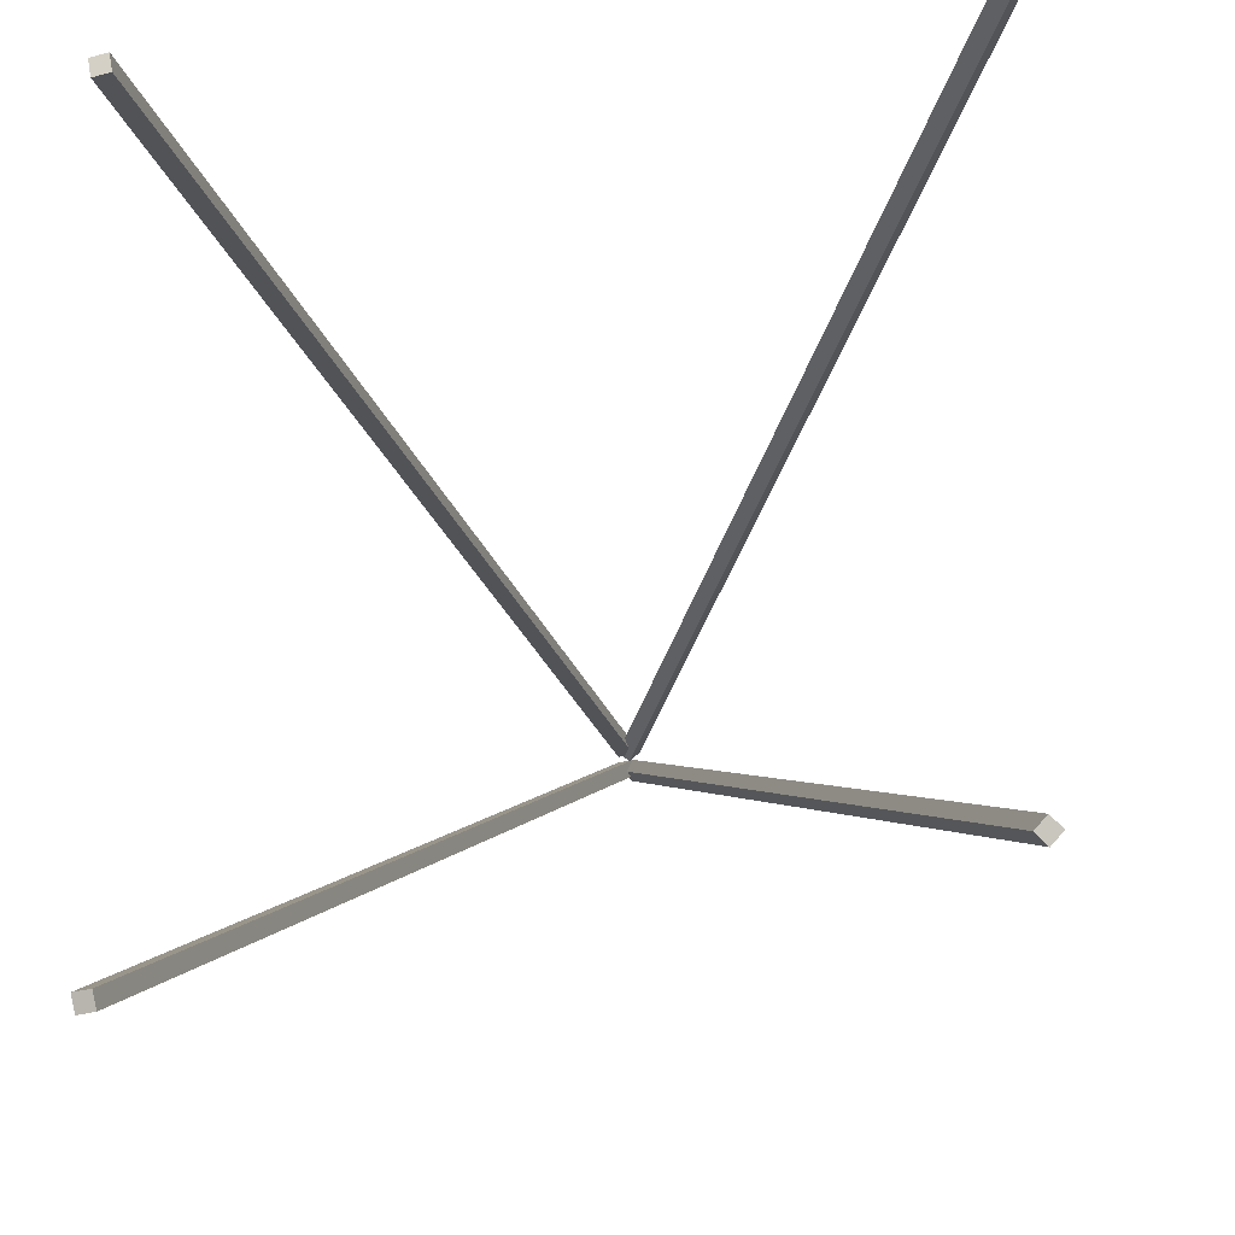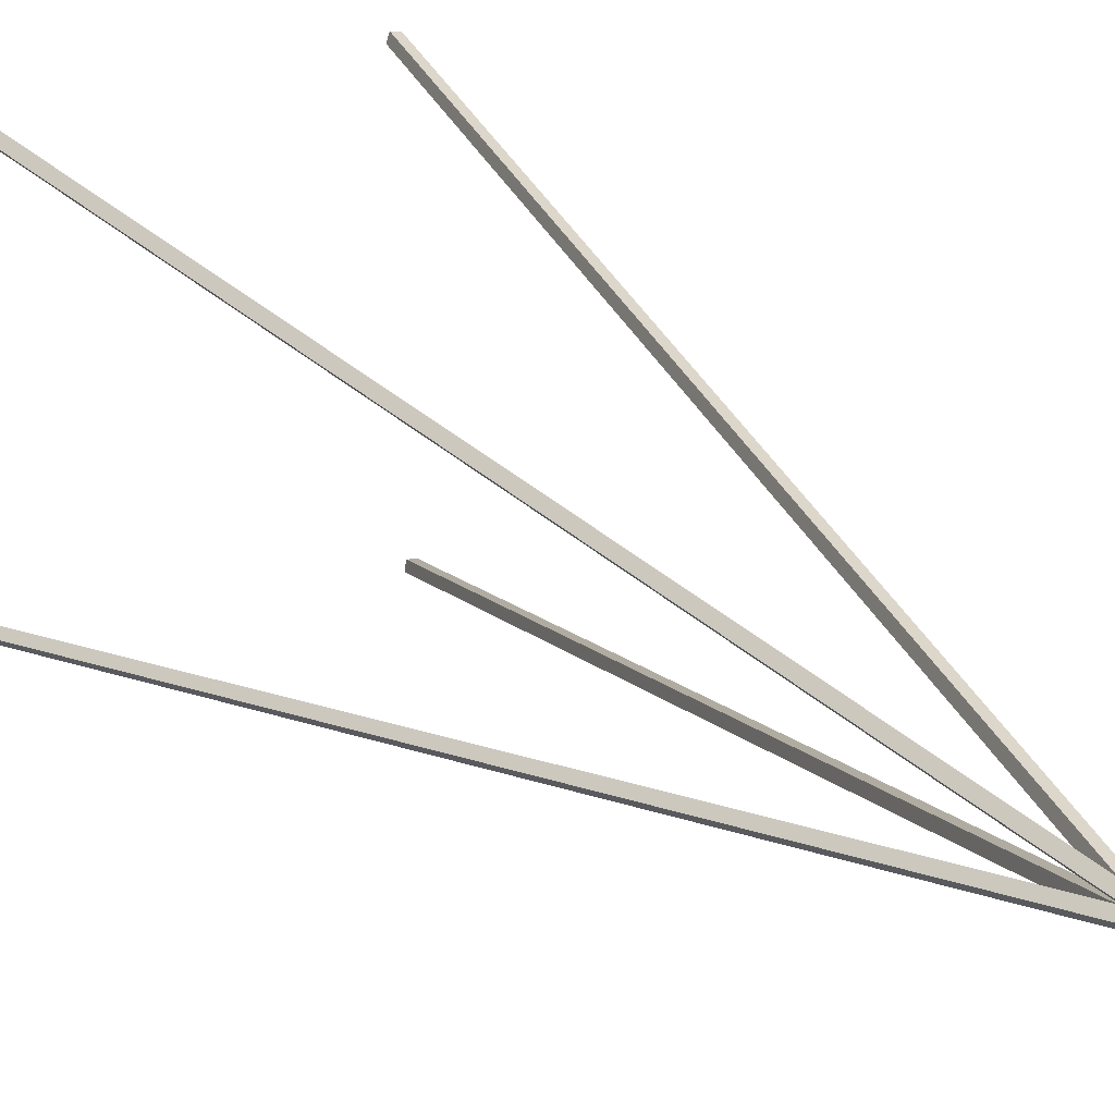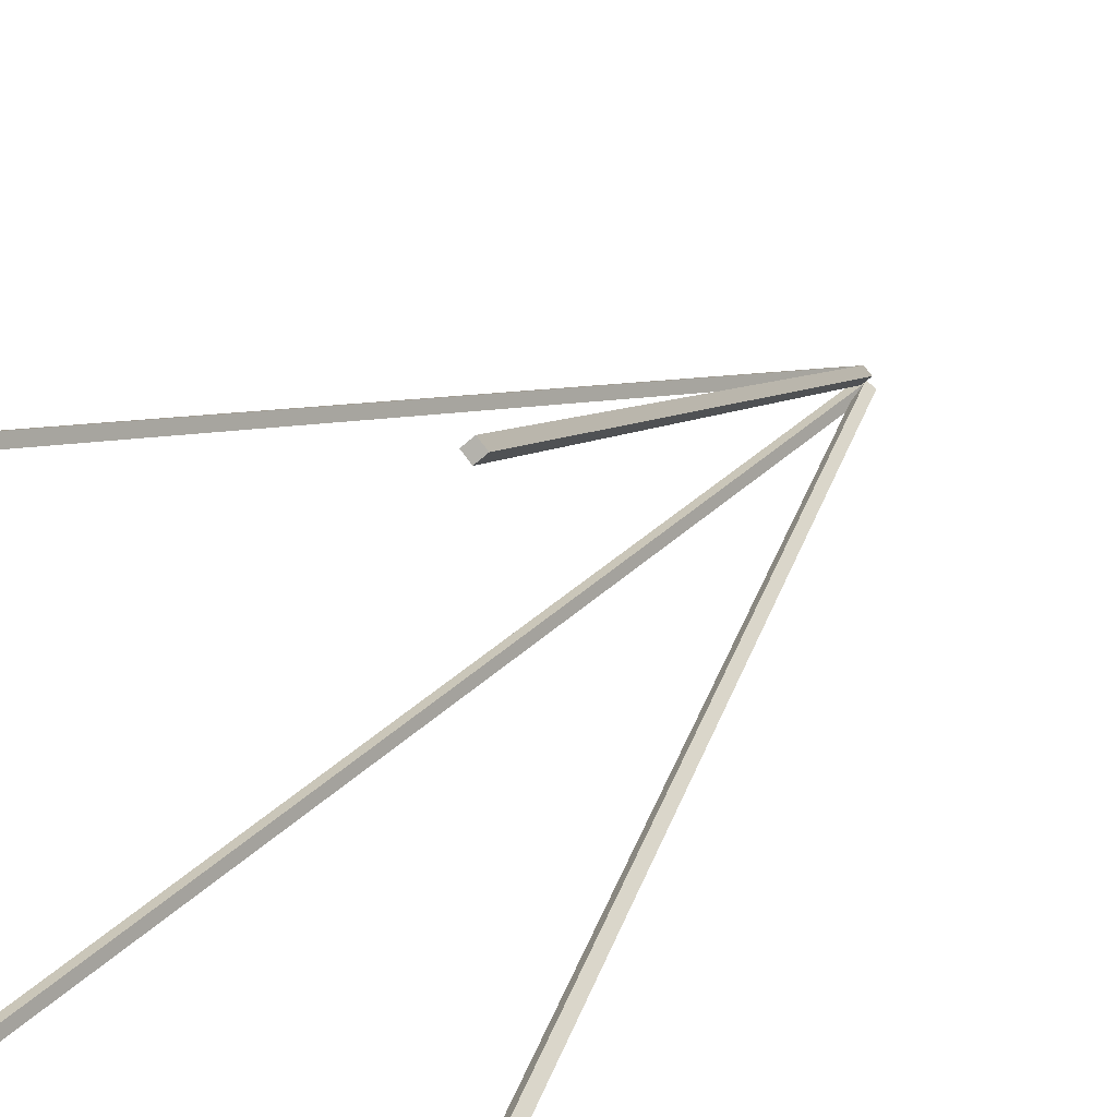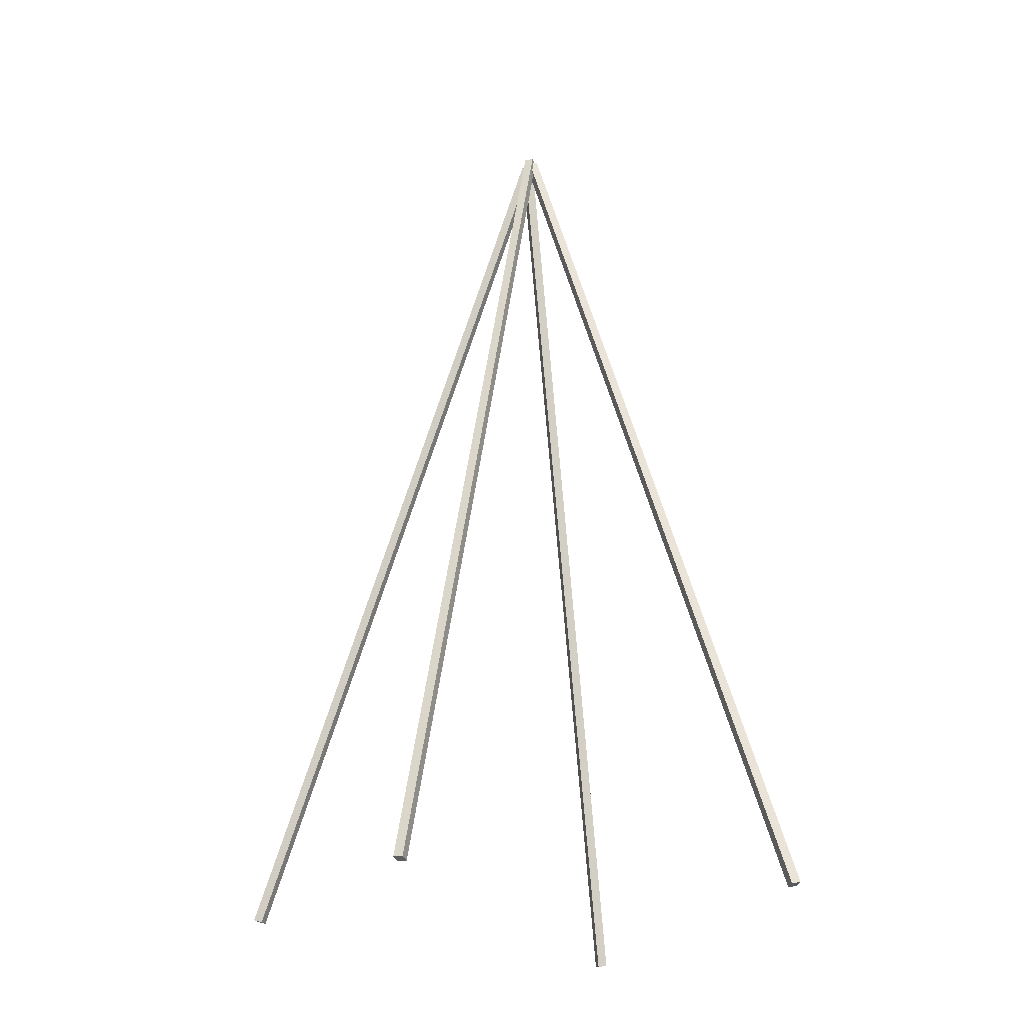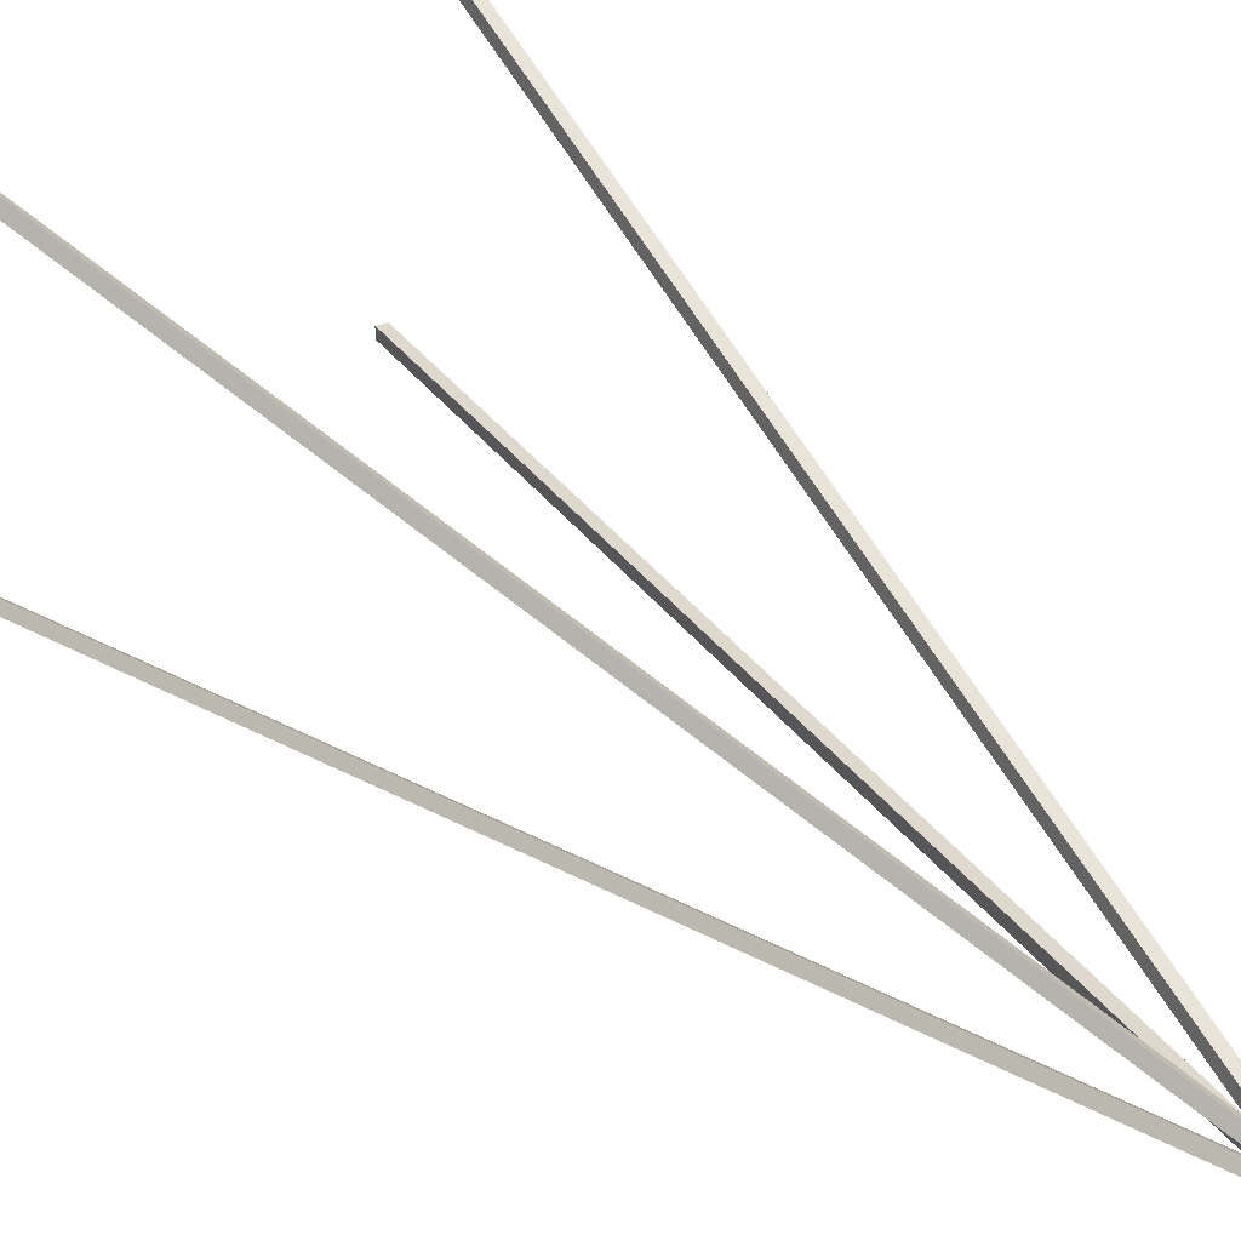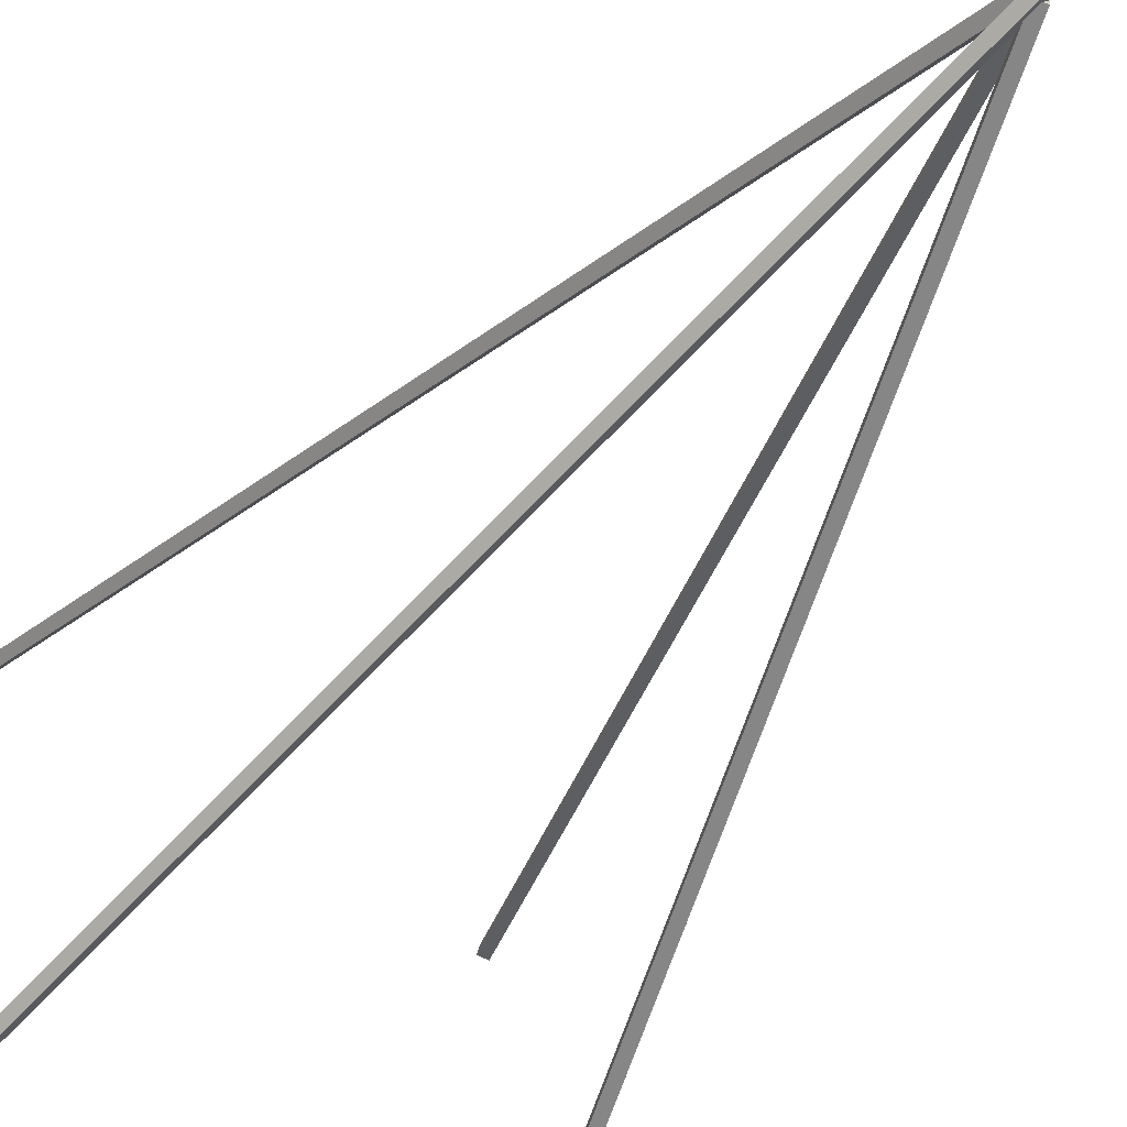
<metadata>
{"format":"obj","ext":"obj","renderer":"f3d","projection":"perspective","resolution":1024,"background":"white","views":[{"elev":-8.6,"azim":2.5,"up":"+Z"},{"elev":24.3,"azim":144.4,"up":"+Z"},{"elev":19.9,"azim":28.3,"up":"+Z"},{"elev":-24.9,"azim":153.5,"up":"+Y"},{"elev":46.1,"azim":138.8,"up":"+Z"},{"elev":-48.8,"azim":150.9,"up":"+Z"}]}
</metadata>
<code>
o Cube.002_Cube.003
v -0.4701 -1.471 -0.4145
v -0.4508 -1.476 -0.4116
v -0.08761 0.4471 0.001637
v -0.06833 0.4426 0.0045
v -0.4664 -1.468 -0.4338
v -0.4472 -1.472 -0.431
v -0.08394 0.4506 -0.01771
v -0.06465 0.4461 -0.01485
f 2 4 3 1
f 4 8 7 3
f 8 6 5 7
f 6 2 1 5
f 1 3 7 5
f 6 8 4 2
o Cube.003_Cube.004
v 0.3612 -1.477 -0.2947
v 0.3469 -1.482 -0.2816
v -0.06988 0.4563 -0.02163
v -0.08414 0.4513 -0.008535
v 0.3745 -1.477 -0.2799
v 0.3603 -1.482 -0.2668
v -0.05653 0.4572 -0.006769
v -0.07078 0.4522 0.00633
f 10 12 11 9
f 12 16 15 11
f 16 14 13 15
f 14 10 9 13
f 9 11 15 13
f 14 16 12 10
o Cube.004_Cube.005
v -0.4682 -1.487 0.4013
v -0.4489 -1.49 0.4055
v -0.09006 0.4412 0.02709
v -0.07072 0.4382 0.03126
v -0.4647 -1.491 0.3821
v -0.4454 -1.494 0.3863
v -0.08659 0.4368 0.007892
v -0.06726 0.4338 0.01206
f 18 20 19 17
f 20 24 23 19
f 24 22 21 23
f 22 18 17 21
f 17 19 23 21
f 22 24 20 18
o Cube.005_Cube.006
v 0.3643 -1.445 0.5046
v 0.3502 -1.445 0.5188
v -0.0726 0.4405 0.001865
v -0.0867 0.4411 0.01604
v 0.3778 -1.439 0.5178
v 0.3637 -1.438 0.532
v -0.0591 0.4472 0.01504
v -0.0732 0.4477 0.02922
f 26 28 27 25
f 28 32 31 27
f 32 30 29 31
f 30 26 25 29
f 25 27 31 29
f 30 32 28 26

</code>
